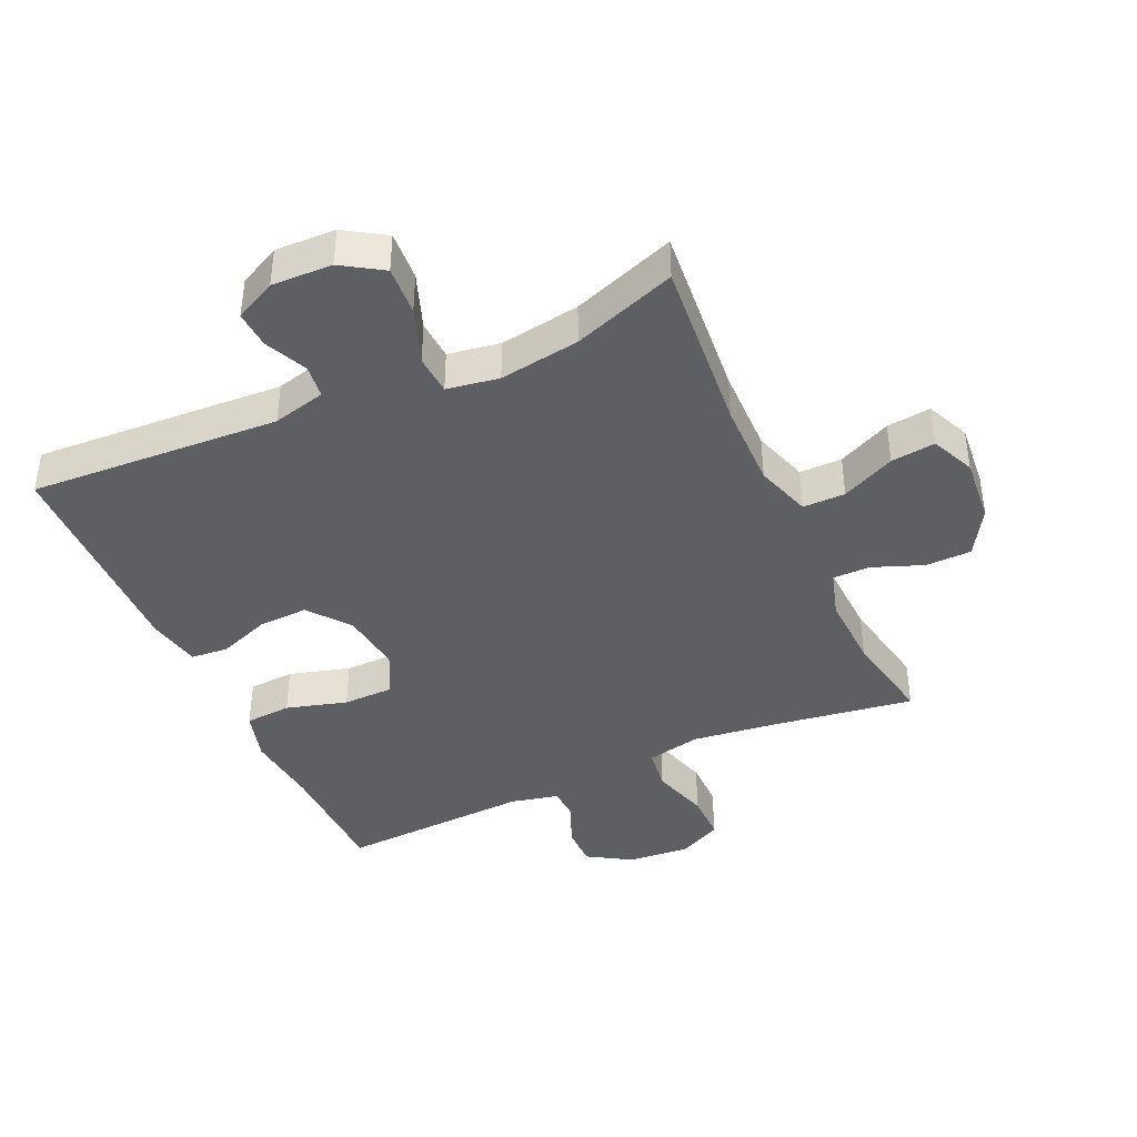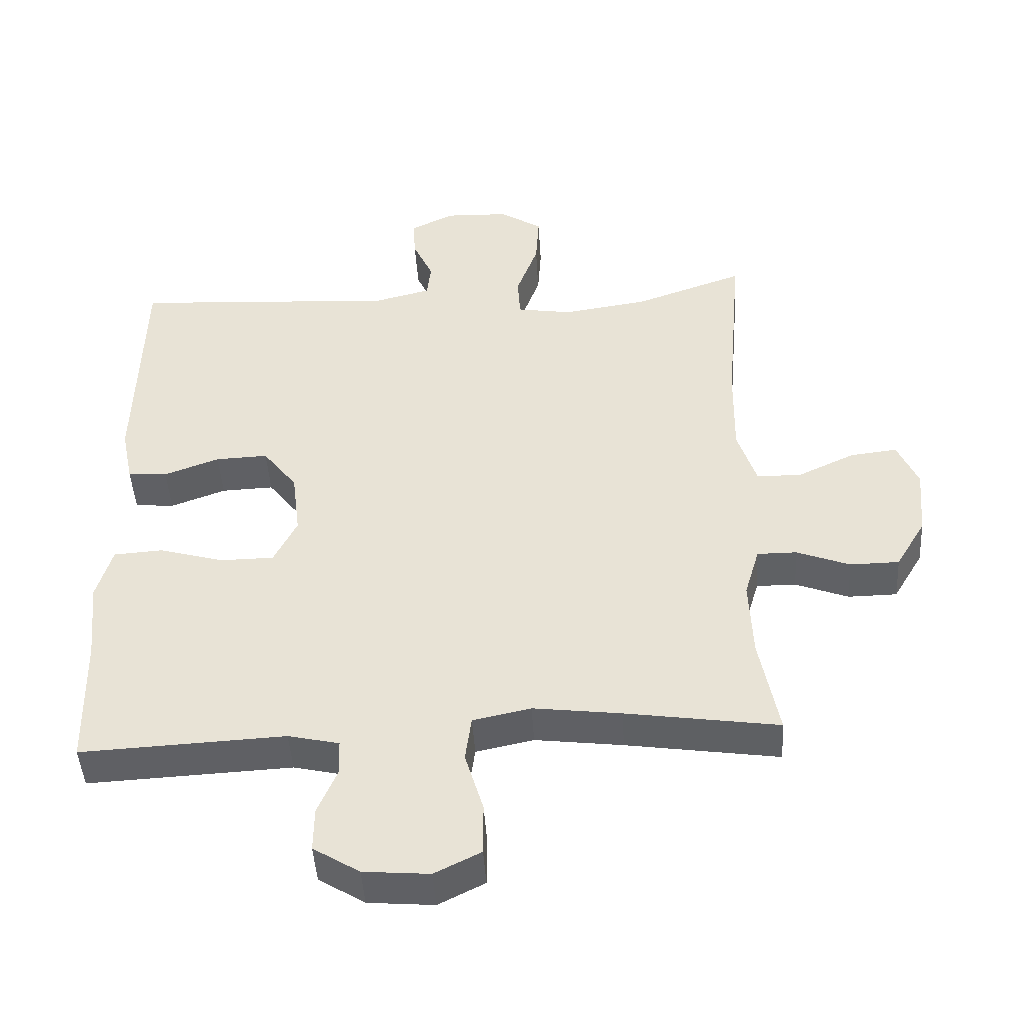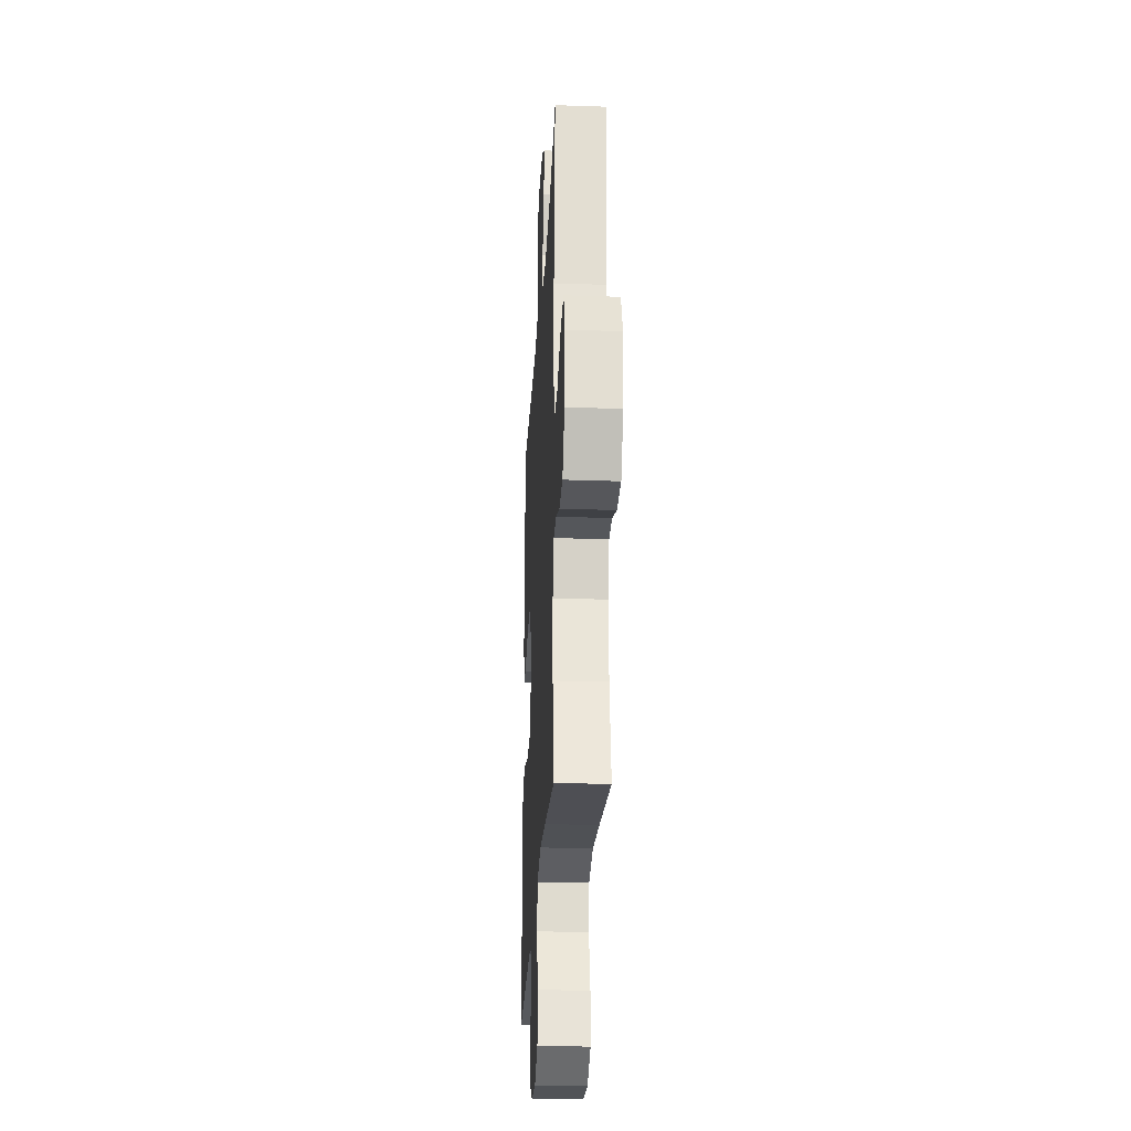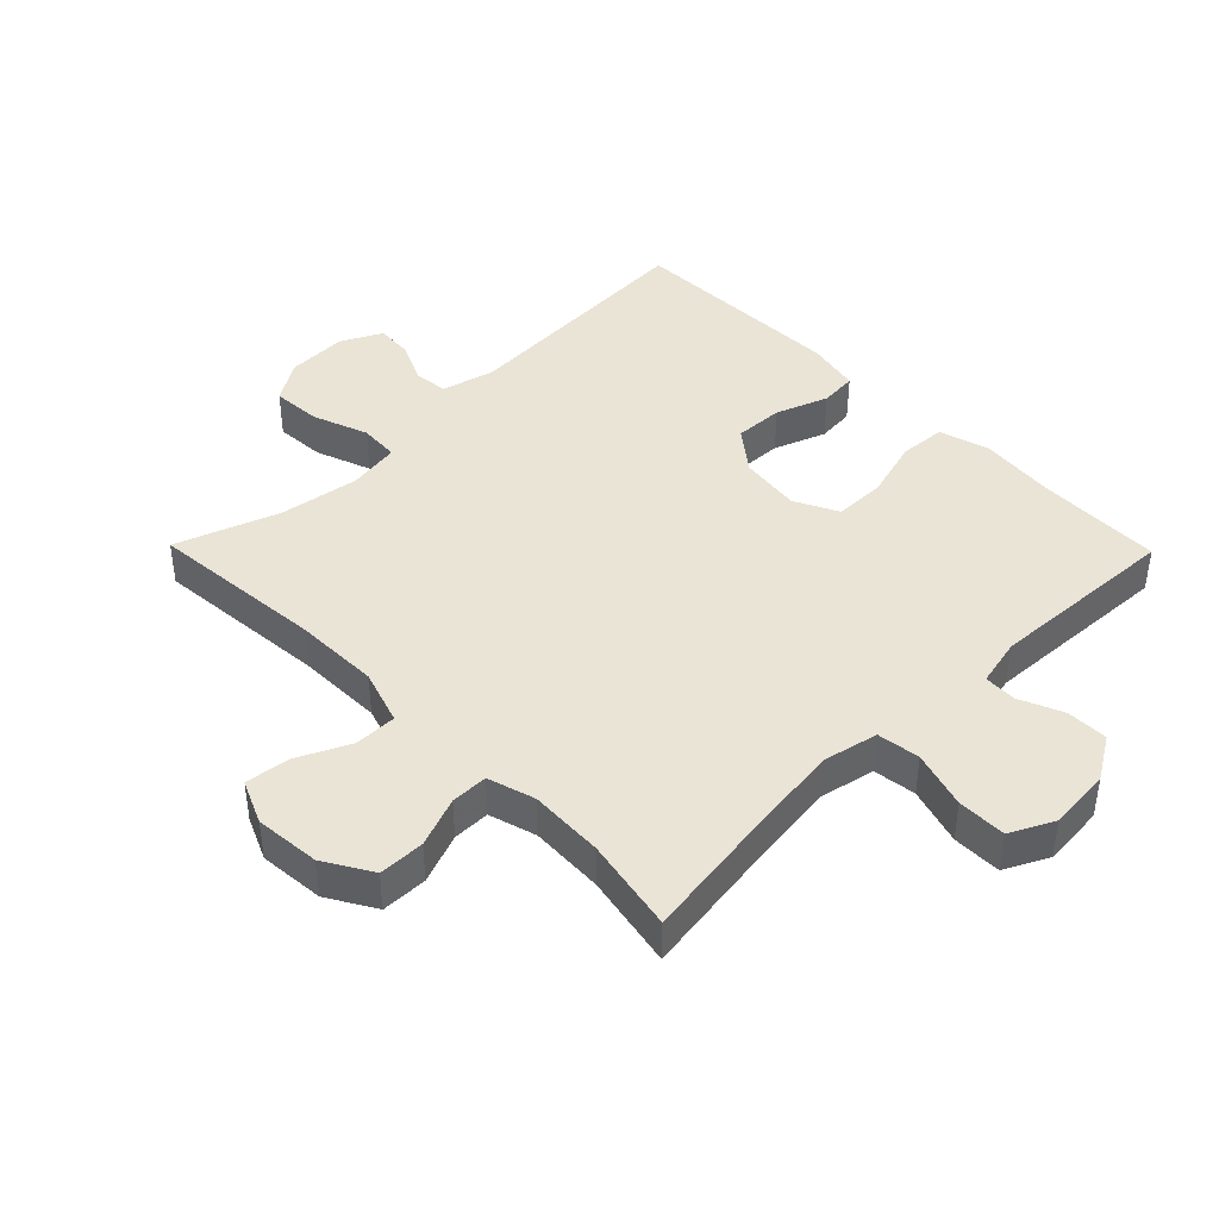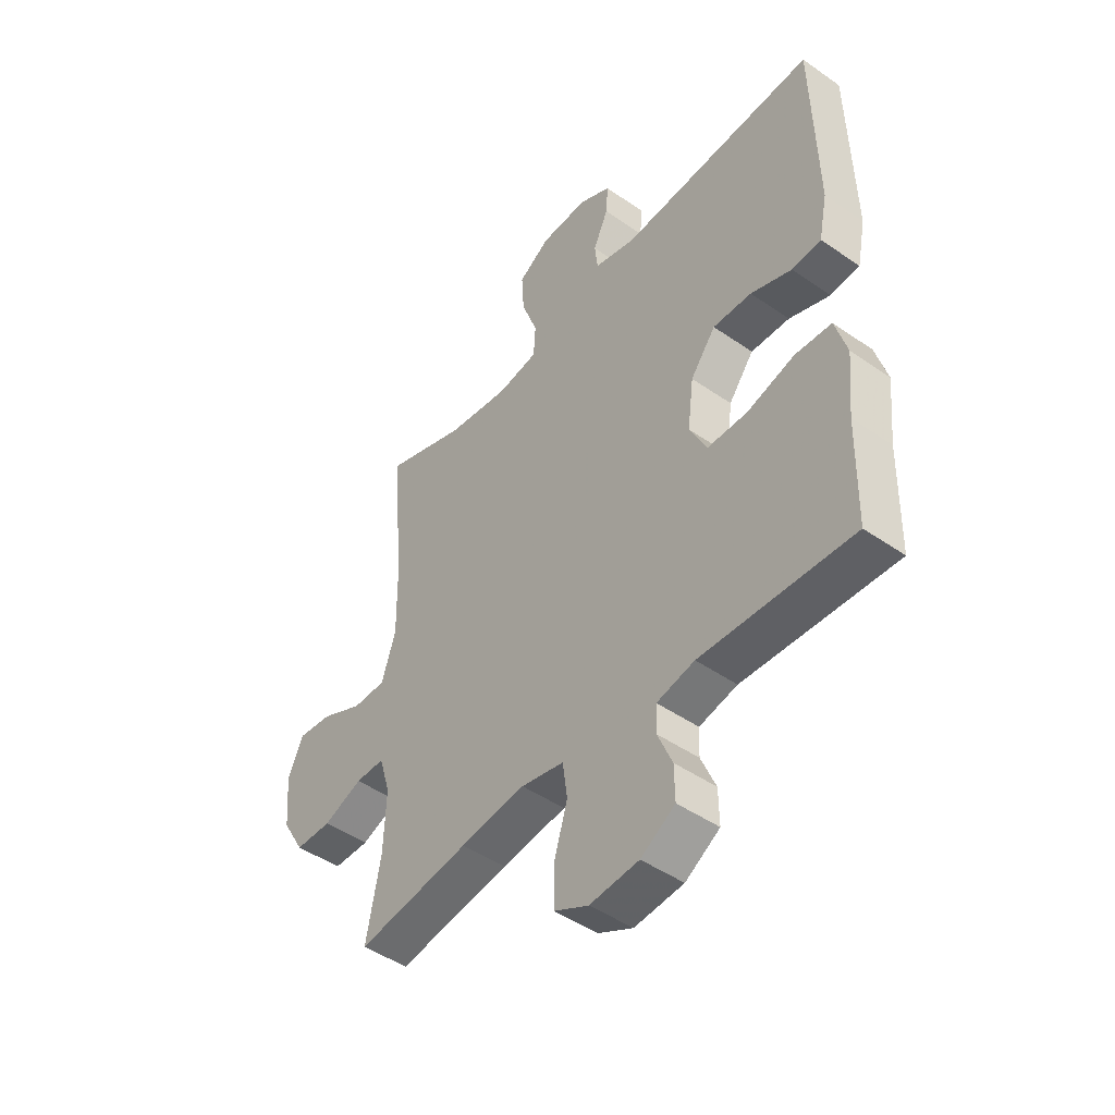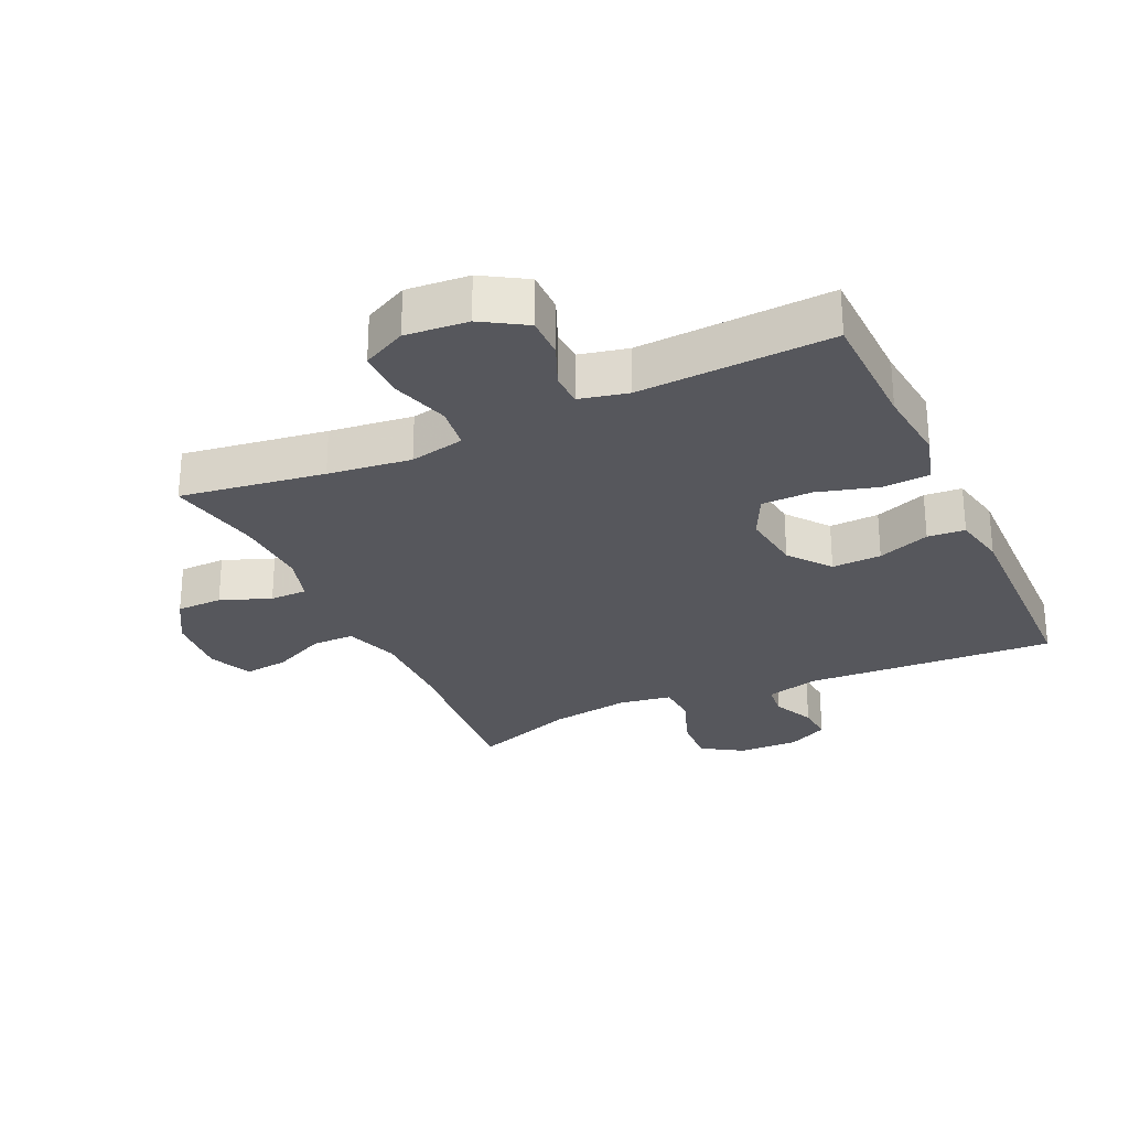
<metadata>
{"format":"obj","ext":"obj","renderer":"f3d","projection":"perspective","resolution":1024,"background":"white","views":[{"elev":-41.1,"azim":24.4,"up":"+Y"},{"elev":-45.5,"azim":3.4,"up":"+Z"},{"elev":-26.6,"azim":86.9,"up":"+Z"},{"elev":42.4,"azim":135.6,"up":"+Y"},{"elev":-46.6,"azim":-128.4,"up":"+Z"},{"elev":-27.5,"azim":-155.1,"up":"+Y"}]}
</metadata>
<code>
v -0.5 0.07 -0.5
v -0.504 0.07 -0.305
v -0.516 0.07 -0.186
v -0.493 0.07 -0.107
v -0.421 0.07 -0.102
v -0.326 0.07 -0.129
v -0.247 0.07 -0.128
v -0.213 0.07 -0.06
v -0.225 0.07 0.036
v -0.275 0.07 0.101
v -0.352 0.07 0.098
v -0.433 0.07 0.068
v -0.491 0.07 0.073
v -0.508 0.07 0.156
v -0.5 0.07 0.5
v -0.11 0.07 0.478
v -0.027 0.07 0.499
v -0.021 0.07 0.551
v -0.051 0.07 0.616
v -0.055 0.07 0.674
v 0.009 0.07 0.706
v 0.103 0.07 0.703
v 0.166 0.07 0.663
v 0.161 0.07 0.586
v 0.129 0.07 0.499
v 0.133 0.07 0.437
v 0.214 0.07 0.424
v 0.339 0.07 0.443
v 0.5 0.07 0.5
v 0.476 0.07 0.226
v 0.474 0.07 0.091
v 0.502 0.07 0.005
v 0.568 0.07 0.005
v 0.651 0.07 0.044
v 0.72 0.07 0.052
v 0.75 0.07 -0.016
v 0.741 0.07 -0.118
v 0.697 0.07 -0.192
v 0.625 0.07 -0.193
v 0.547 0.07 -0.163
v 0.489 0.07 -0.163
v 0.467 0.07 -0.237
v 0.472 0.07 -0.353
v 0.5 0.07 -0.5
v 0.276 0.07 -0.467
v 0.147 0.07 -0.451
v 0.062 0.07 -0.469
v 0.053 0.07 -0.536
v 0.08 0.07 -0.626
v 0.08 0.07 -0.702
v 0.012 0.07 -0.736
v -0.085 0.07 -0.728
v -0.153 0.07 -0.686
v -0.152 0.07 -0.621
v -0.123 0.07 -0.553
v -0.125 0.07 -0.502
v -0.2 0.07 -0.485
v -0.5 0 -0.5
v -0.504 0 -0.305
v -0.516 0 -0.186
v -0.493 0 -0.107
v -0.421 0 -0.102
v -0.326 0 -0.129
v -0.247 0 -0.128
v -0.213 0 -0.06
v -0.225 0 0.036
v -0.275 0 0.101
v -0.352 0 0.098
v -0.433 0 0.068
v -0.491 0 0.073
v -0.508 0 0.156
v -0.5 0 0.5
v -0.11 0 0.478
v -0.027 0 0.499
v -0.021 0 0.551
v -0.051 0 0.616
v -0.055 0 0.674
v 0.009 0 0.706
v 0.103 0 0.703
v 0.166 0 0.663
v 0.161 0 0.586
v 0.129 0 0.499
v 0.133 0 0.437
v 0.214 0 0.424
v 0.339 0 0.443
v 0.5 0 0.5
v 0.476 0 0.226
v 0.474 0 0.091
v 0.502 0 0.005
v 0.568 0 0.005
v 0.651 0 0.044
v 0.72 0 0.052
v 0.75 0 -0.016
v 0.741 0 -0.118
v 0.697 0 -0.192
v 0.625 0 -0.193
v 0.547 0 -0.163
v 0.489 0 -0.163
v 0.467 0 -0.237
v 0.472 0 -0.353
v 0.5 0 -0.5
v 0.276 0 -0.467
v 0.147 0 -0.451
v 0.062 0 -0.469
v 0.053 0 -0.536
v 0.08 0 -0.626
v 0.08 0 -0.702
v 0.012 0 -0.736
v -0.085 0 -0.728
v -0.153 0 -0.686
v -0.152 0 -0.621
v -0.123 0 -0.553
v -0.125 0 -0.502
v -0.2 0 -0.485
f 53 54 55
f 52 53 55
f 51 52 55
f 50 51 55
f 49 50 55
f 48 49 55
f 47 48 55 56
f 46 47 56 57
f 43 44 45
f 42 43 45 46
f 57 1 2
f 46 57 2
f 42 46 2
f 41 42 2
f 38 39 40
f 37 38 40
f 36 37 40
f 35 36 40
f 34 35 40
f 33 34 40
f 32 33 40 41
f 28 29 30
f 27 28 30 31
f 31 32 41
f 27 31 41
f 26 27 41
f 23 24 25
f 22 23 25
f 21 22 25
f 20 21 25
f 19 20 25
f 18 19 25
f 17 18 25 26
f 14 15 16
f 13 14 16
f 12 13 16
f 11 12 16
f 16 17 26
f 11 16 26
f 10 11 26
f 4 5 6
f 3 4 6
f 2 3 6
f 2 6 7
f 41 2 7
f 9 10 26 41
f 8 9 41
f 7 8 41
f 112 111 110
f 112 110 109
f 112 109 108
f 112 108 107
f 112 107 106
f 112 106 105
f 113 112 105 104
f 114 113 104 103
f 102 101 100
f 103 102 100 99
f 59 58 114
f 59 114 103
f 59 103 99
f 59 99 98
f 97 96 95
f 97 95 94
f 97 94 93
f 97 93 92
f 97 92 91
f 97 91 90
f 98 97 90 89
f 87 86 85
f 88 87 85 84
f 98 89 88
f 98 88 84
f 98 84 83
f 82 81 80
f 82 80 79
f 82 79 78
f 82 78 77
f 82 77 76
f 82 76 75
f 83 82 75 74
f 73 72 71
f 73 71 70
f 73 70 69
f 73 69 68
f 83 74 73
f 83 73 68
f 83 68 67
f 63 62 61
f 63 61 60
f 63 60 59
f 64 63 59
f 64 59 98
f 98 83 67 66
f 98 66 65
f 98 65 64
f 1 58 59 2
f 2 59 60 3
f 3 60 61 4
f 4 61 62 5
f 5 62 63 6
f 6 63 64 7
f 7 64 65 8
f 8 65 66 9
f 9 66 67 10
f 10 67 68 11
f 11 68 69 12
f 12 69 70 13
f 13 70 71 14
f 14 71 72 15
f 15 72 73 16
f 16 73 74 17
f 17 74 75 18
f 18 75 76 19
f 19 76 77 20
f 20 77 78 21
f 21 78 79 22
f 22 79 80 23
f 23 80 81 24
f 24 81 82 25
f 25 82 83 26
f 26 83 84 27
f 27 84 85 28
f 28 85 86 29
f 29 86 87 30
f 30 87 88 31
f 31 88 89 32
f 32 89 90 33
f 33 90 91 34
f 34 91 92 35
f 35 92 93 36
f 36 93 94 37
f 37 94 95 38
f 38 95 96 39
f 39 96 97 40
f 40 97 98 41
f 41 98 99 42
f 42 99 100 43
f 43 100 101 44
f 44 101 102 45
f 45 102 103 46
f 46 103 104 47
f 47 104 105 48
f 48 105 106 49
f 49 106 107 50
f 50 107 108 51
f 51 108 109 52
f 52 109 110 53
f 53 110 111 54
f 54 111 112 55
f 55 112 113 56
f 56 113 114 57
f 57 114 58 1

</code>
